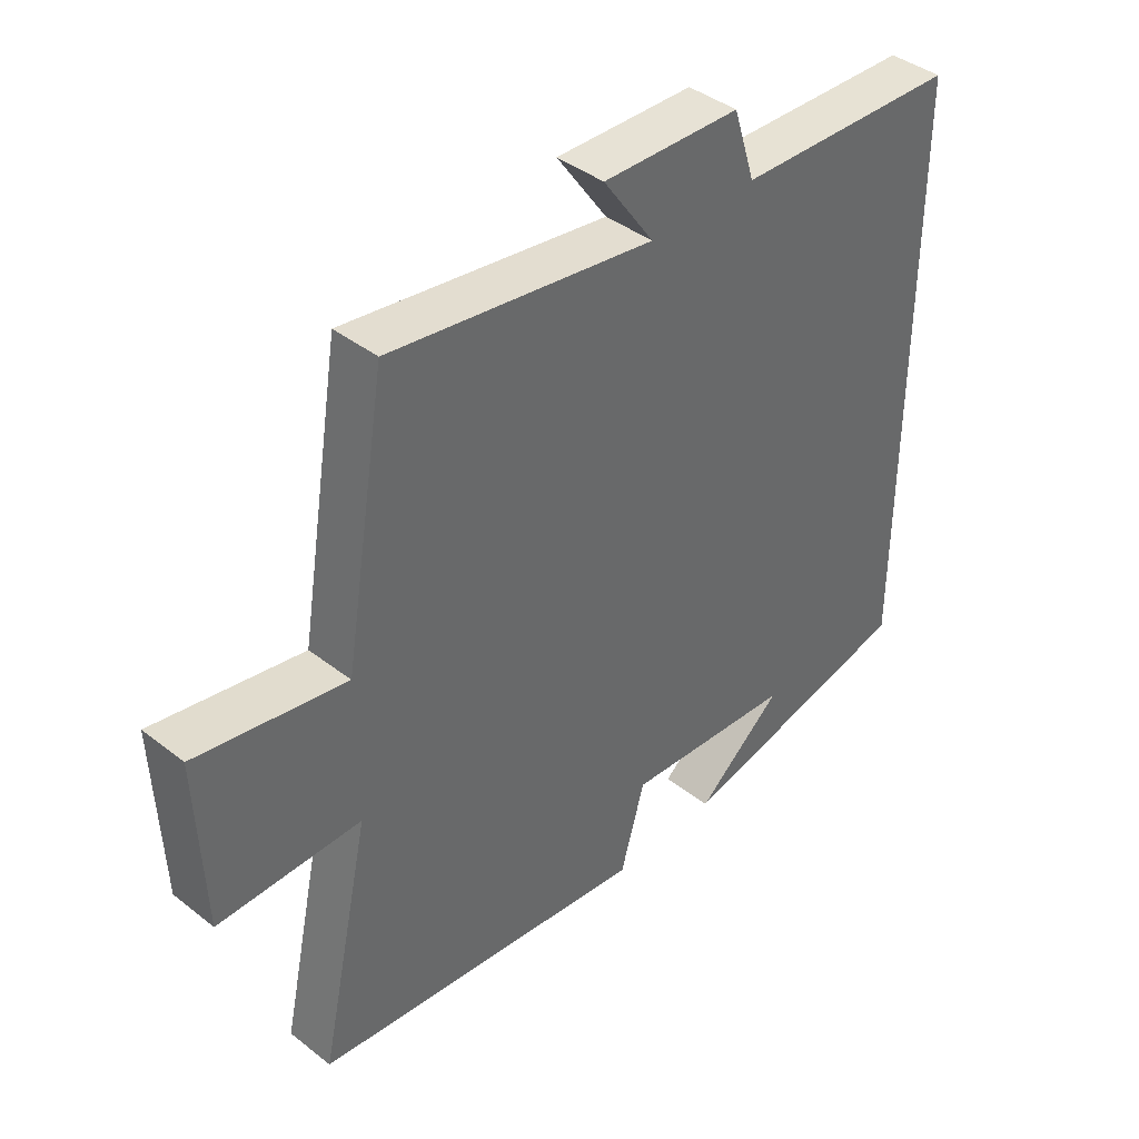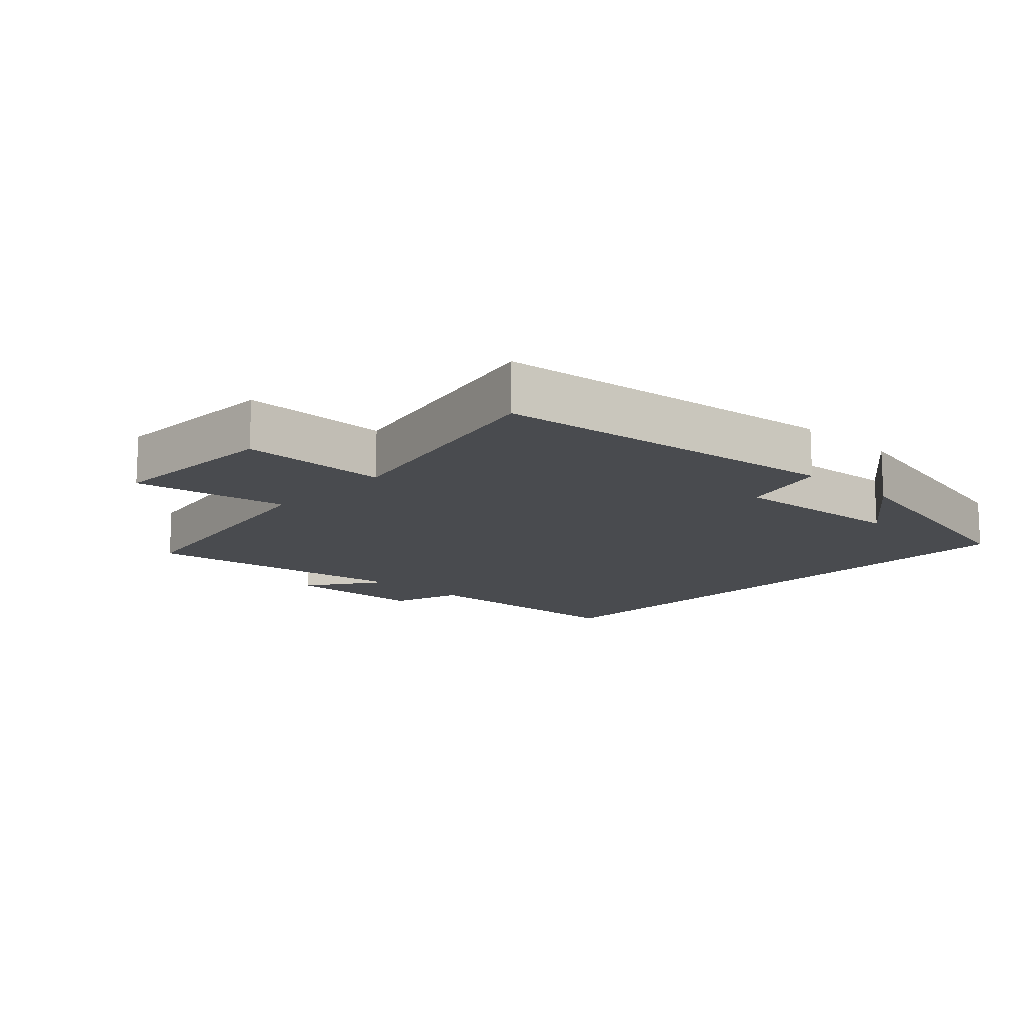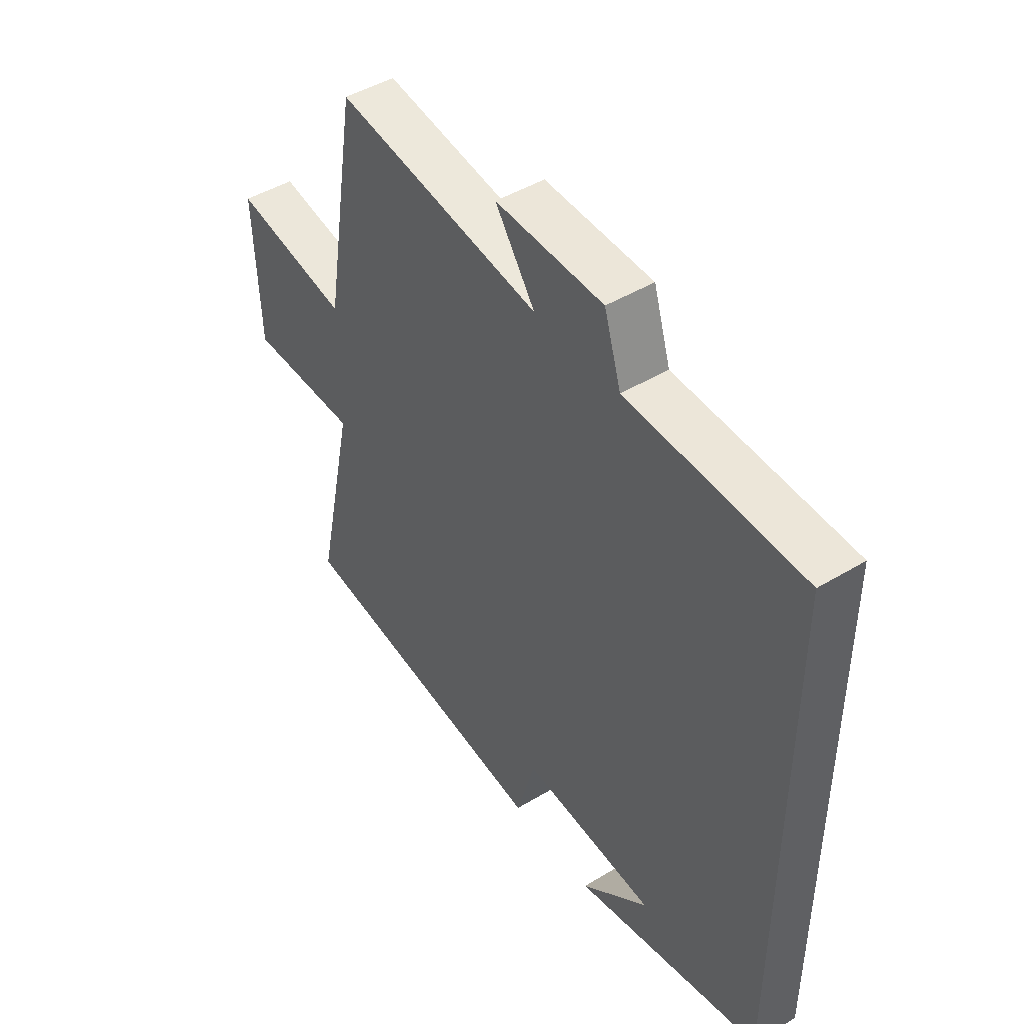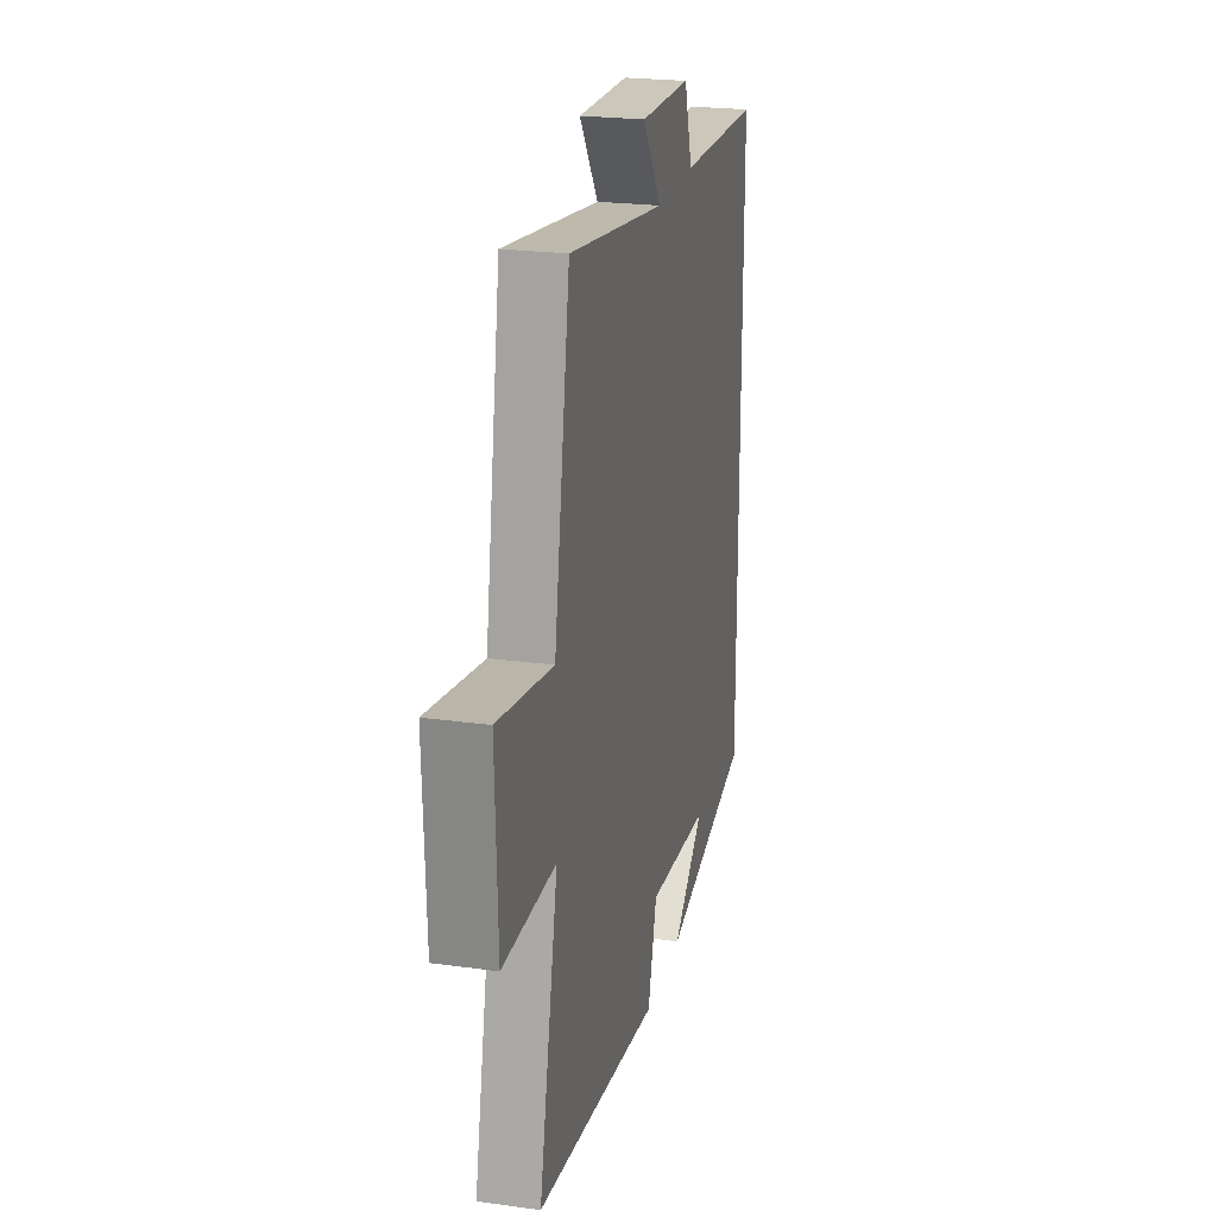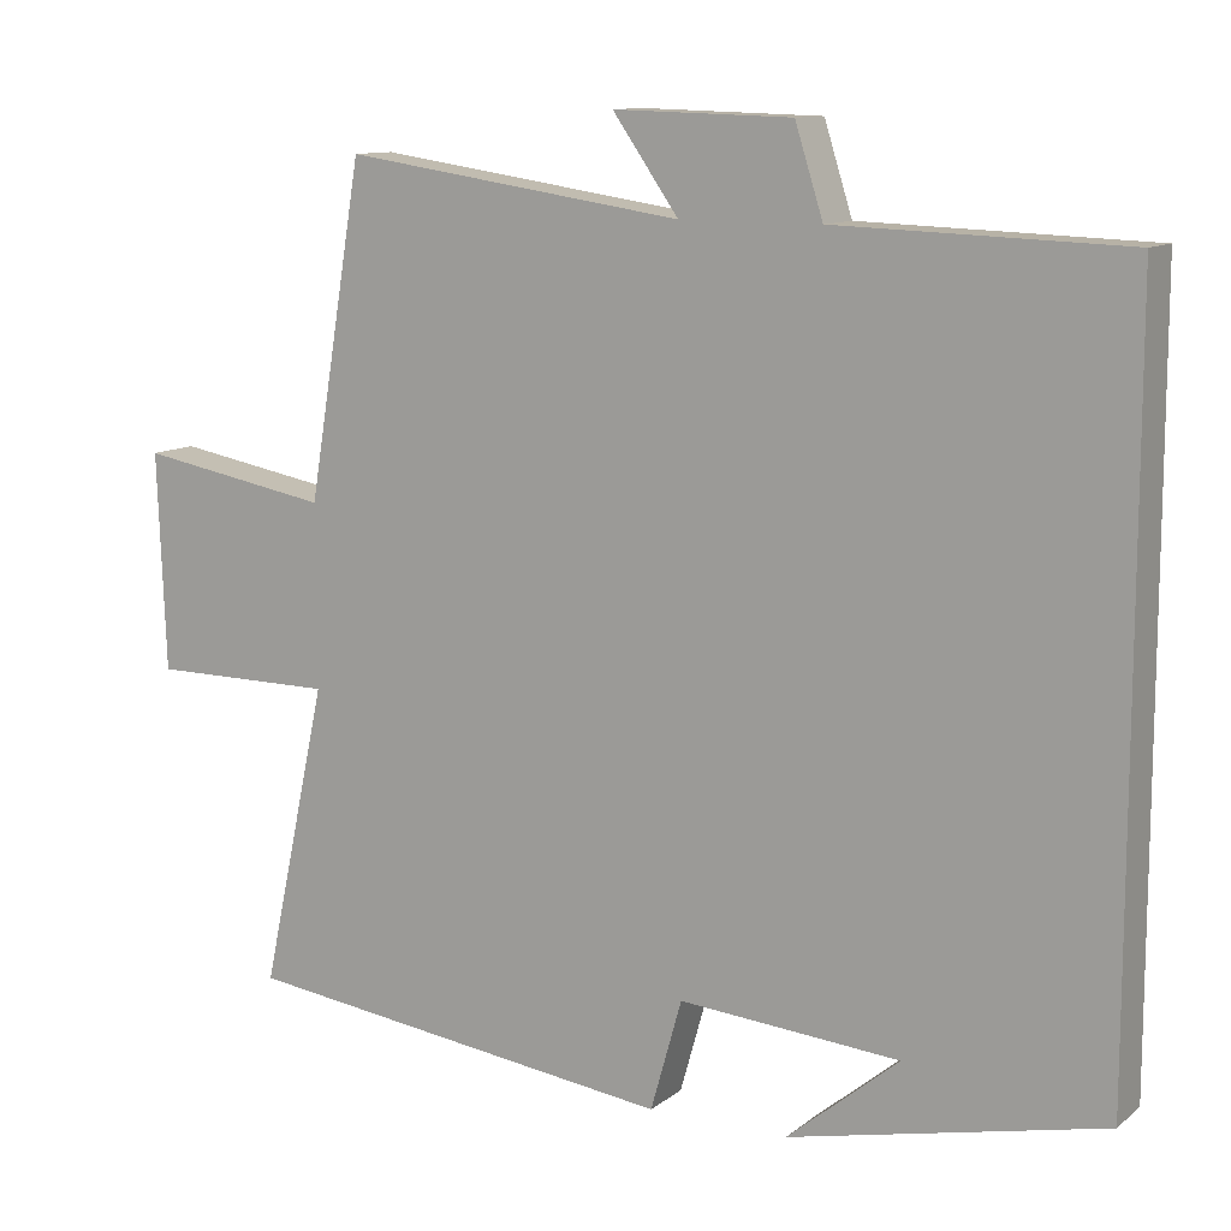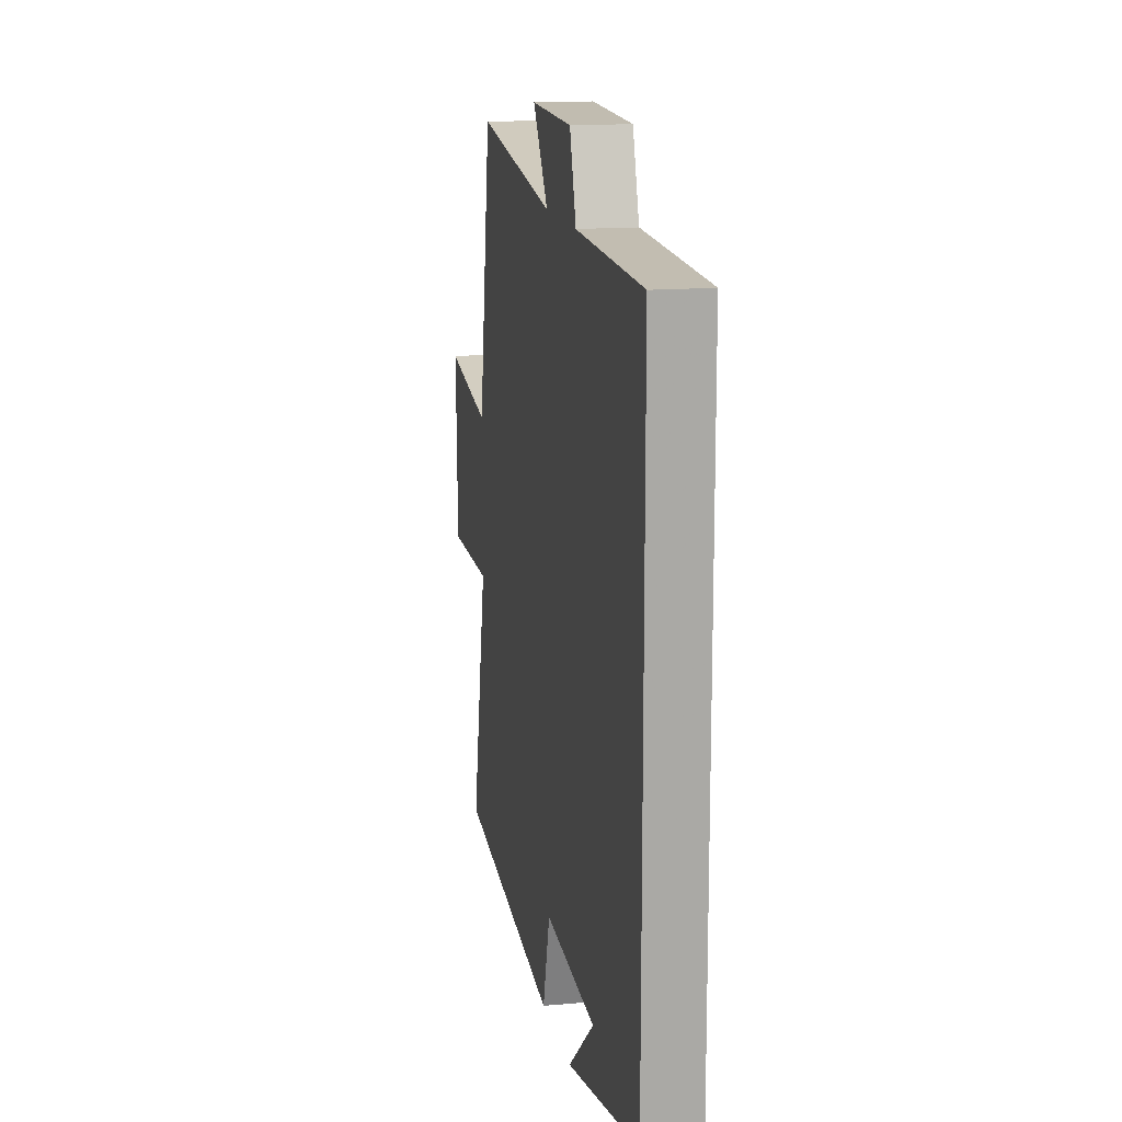
<metadata>
{"format":"obj","ext":"obj","renderer":"f3d","projection":"perspective","resolution":1024,"background":"white","views":[{"elev":40.9,"azim":133.5,"up":"+Z"},{"elev":-13.8,"azim":136.6,"up":"+Y"},{"elev":46.1,"azim":-124.7,"up":"+Z"},{"elev":23.1,"azim":103.1,"up":"+Z"},{"elev":11.2,"azim":-150.2,"up":"+Z"},{"elev":14.9,"azim":-100.9,"up":"+Z"}]}
</metadata>
<code>
v 0.58 0.07 -0.432
v 0.05 0.07 -0.5
v 0.012 0.07 -0.365
v -0.256 0.07 -0.387
v -0.12 0.07 -0.5
v -0.5 0.07 -0.416
v -0.5 0.07 0.488
v -0.15 0.07 0.5
v -0.116 0.07 0.608
v 0.1 0.07 0.614
v 0.02 0.07 0.5
v 0.433 0.07 0.561
v 0.5 0.07 0.159
v 0.733 0.07 0.201
v 0.723 0.07 -0.063
v 0.5 0.07 -0.063
v 0.58 0 -0.432
v 0.05 0 -0.5
v 0.012 0 -0.365
v -0.256 0 -0.387
v -0.12 0 -0.5
v -0.5 0 -0.416
v -0.5 0 0.488
v -0.15 0 0.5
v -0.116 0 0.608
v 0.1 0 0.614
v 0.02 0 0.5
v 0.433 0 0.561
v 0.5 0 0.159
v 0.733 0 0.201
v 0.723 0 -0.063
v 0.5 0 -0.063
f 13 14 15 16
f 11 12 13 16
f 11 16 1 2
f 8 9 10 11
f 8 11 2 3
f 7 8 3 4
f 6 7 4
f 4 5 6
f 32 31 30 29
f 32 29 28 27
f 18 17 32 27
f 27 26 25 24
f 19 18 27 24
f 20 19 24 23
f 20 23 22
f 22 21 20
f 1 17 18 2
f 2 18 19 3
f 3 19 20 4
f 4 20 21 5
f 5 21 22 6
f 6 22 23 7
f 7 23 24 8
f 8 24 25 9
f 9 25 26 10
f 10 26 27 11
f 11 27 28 12
f 12 28 29 13
f 13 29 30 14
f 14 30 31 15
f 15 31 32 16
f 16 32 17 1

</code>
